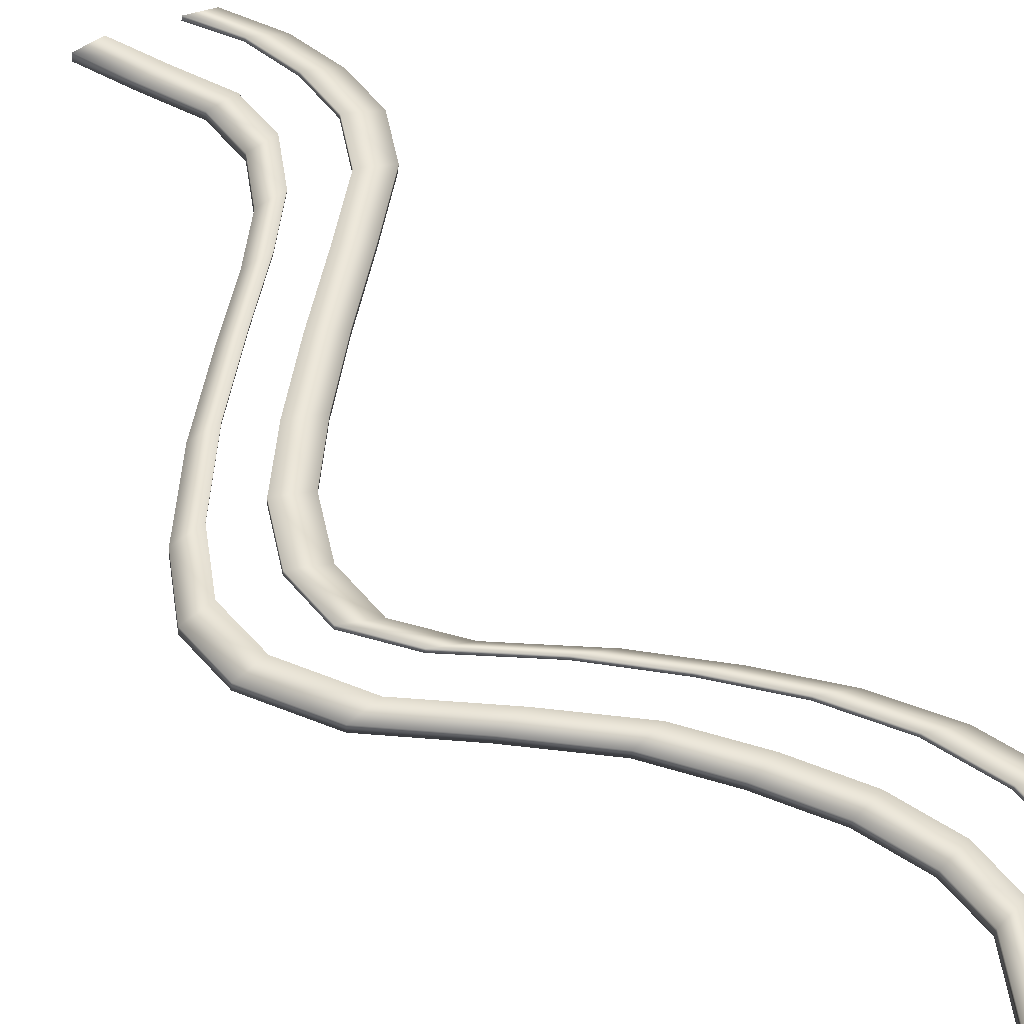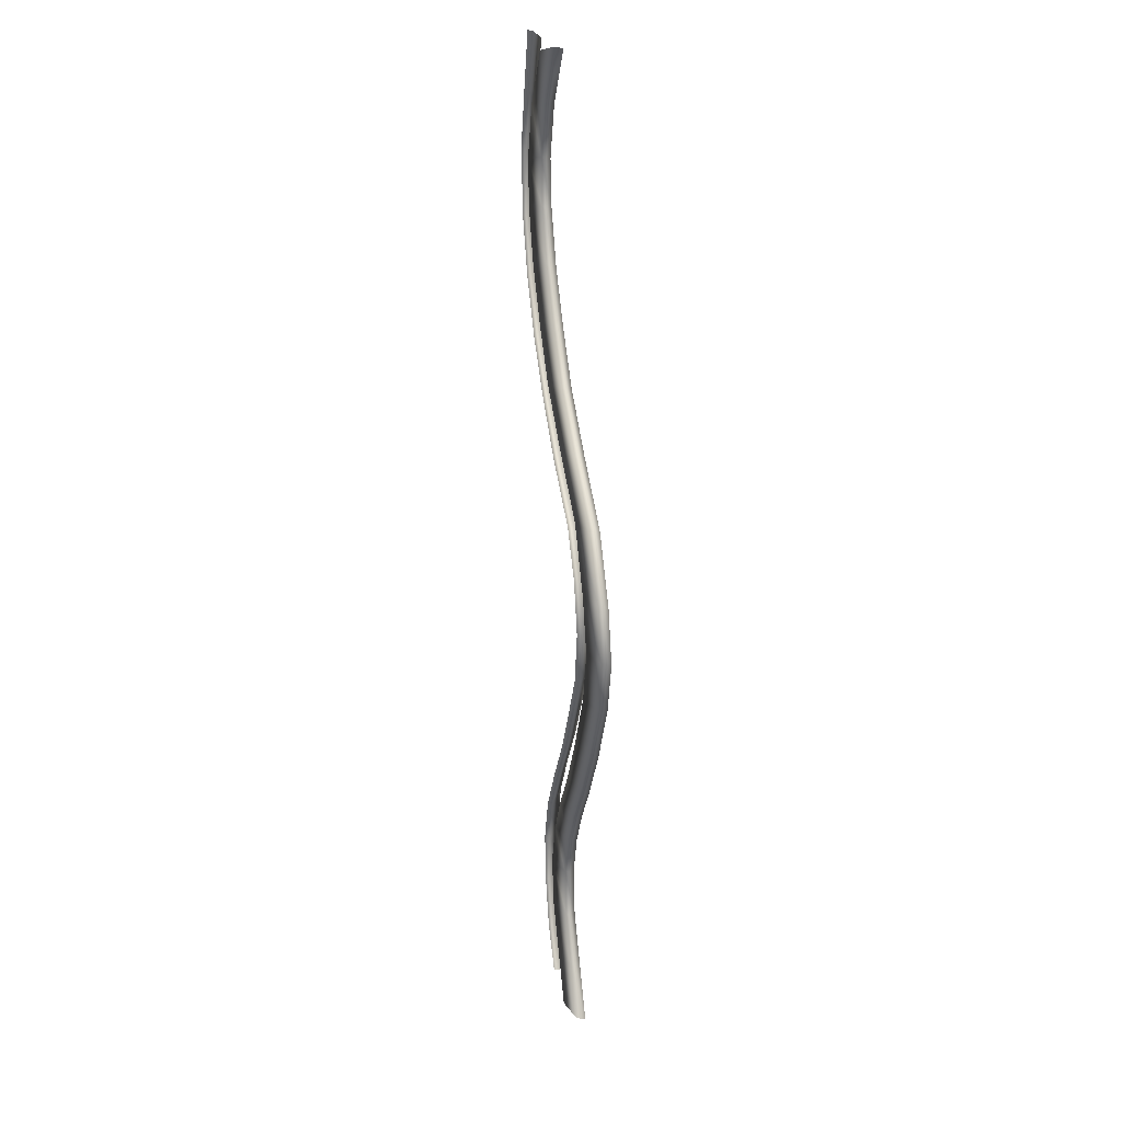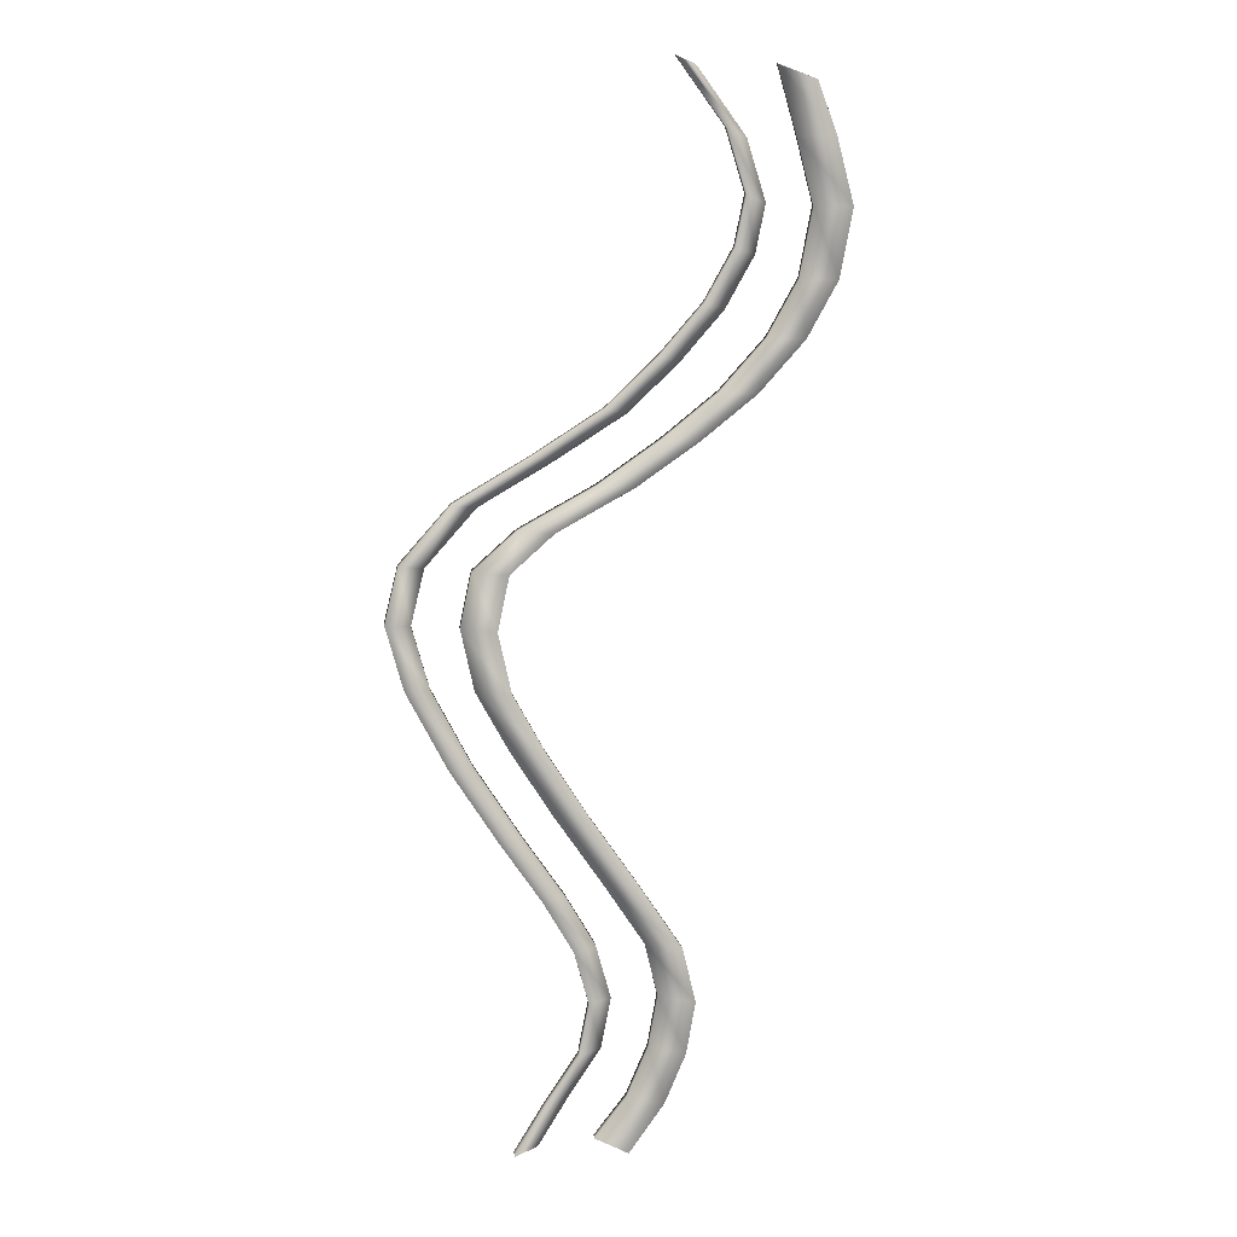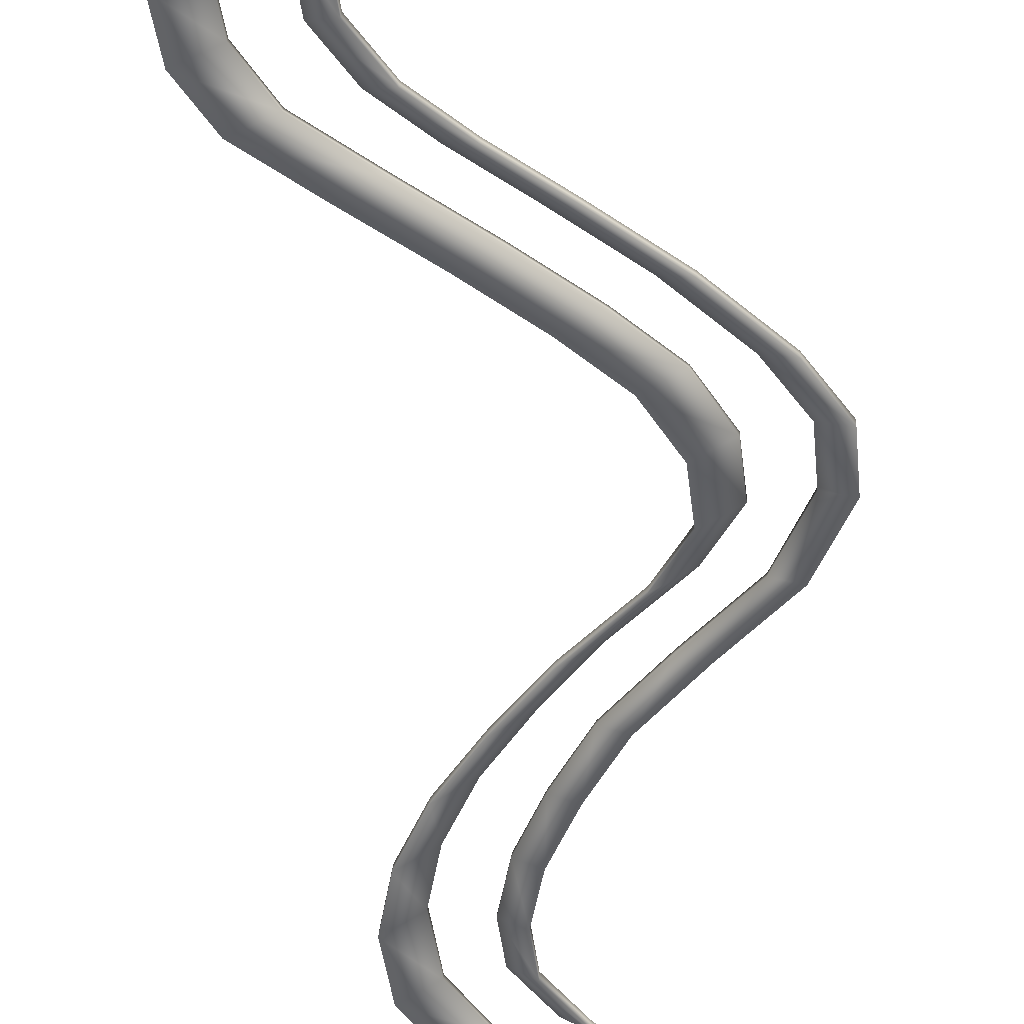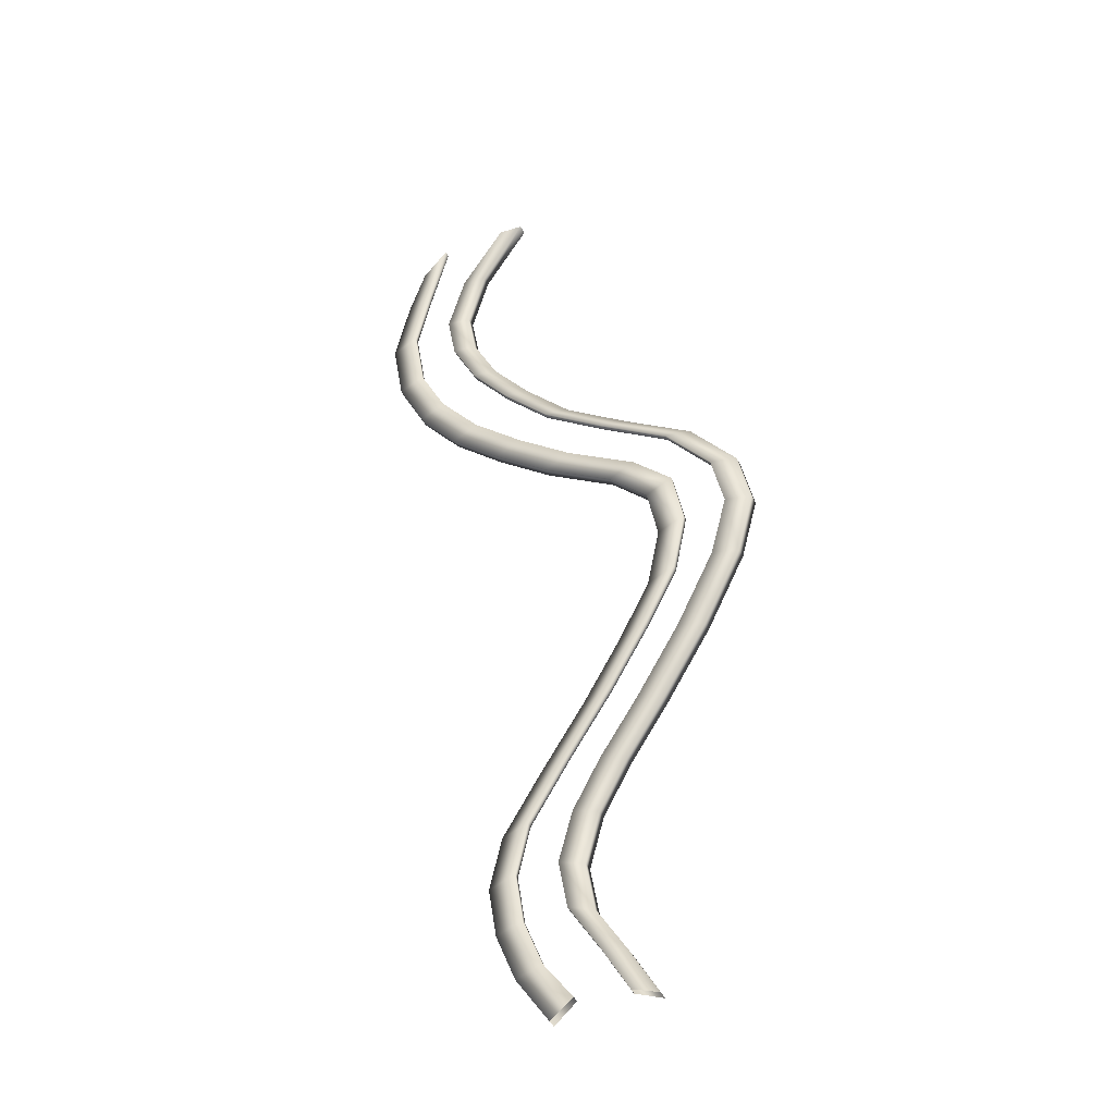
<metadata>
{"format":"obj","ext":"obj","renderer":"f3d","projection":"perspective","resolution":1024,"background":"white","views":[{"elev":48.6,"azim":-24.5,"up":"+Y"},{"elev":26.8,"azim":-100.0,"up":"+Z"},{"elev":7.4,"azim":-9.5,"up":"+Z"},{"elev":-50.4,"azim":-160.7,"up":"+Y"},{"elev":-37.3,"azim":-152.4,"up":"+Z"}]}
</metadata>
<code>
o Plane
v -3.564 0.5094 -40.32
v -1.258 0.5562 -36.64
v 1.23 0.5801 -32.98
v 1.971 0.5471 -29.16
v 0.8439 0.473 -25.17
v -1.447 0.485 -21.32
v -4.581 0.4245 -16.85
v -8.146 0.4696 -11.45
v -11.24 0.4305 -5.657
v -12.57 0.4526 -0.9752
v -11.56 0.5424 3.169
v -7.755 0.4471 7.486
v -1.999 0.5471 10.85
v 3.214 0.5947 14.17
v 7.082 0.5838 17.86
v 10.33 0.5408 21.6
v 12.51 0.4804 25.5
v 13.27 0.4077 29.18
v 11.82 0.3343 33.77
v 8.148 0.2704 38.75
v 14.03 0.2573 38.95
v 15.48 0.321 33.93
v 16.79 0.392 28.95
v 15.8 0.4635 23.78
v 13.42 0.5247 19.51
v 9.939 0.5711 15.63
v 5.682 0.592 12.22
v 0.9747 0.5615 8.956
v -4.856 0.4763 5.764
v -8.159 0.583 2.804
v -9.036 0.5047 -1.29
v -8.012 0.4806 -5.863
v -5.537 0.5031 -10.29
v -2.31 0.4491 -15.25
v 1.263 0.5016 -20.34
v 4.532 0.4927 -25.19
v 5.517 0.583 -29.24
v 4.825 0.6446 -33.14
v 3.193 0.6681 -36.92
v 0.7376 0.6195 -40
v -3.563 0.9707 -40.18
v -1.257 1.017 -36.51
v 1.231 1.041 -32.84
v 1.973 1.008 -29.03
v 0.8451 0.9343 -25.04
v -1.446 0.9463 -21.19
v -4.579 0.8858 -16.72
v -8.144 0.9309 -11.32
v -11.24 0.8918 -5.525
v -12.57 0.9139 -0.8429
v -11.56 1.004 3.301
v -7.754 0.9084 7.619
v -1.998 1.008 10.98
v 3.215 1.056 14.3
v 7.083 1.045 17.99
v 10.33 1.002 21.73
v 12.52 0.9417 25.63
v 13.27 0.869 29.32
v 11.82 0.7955 33.91
v 8.15 0.7317 38.88
v 14.03 0.7185 39.08
v 15.49 0.7823 34.06
v 16.79 0.8533 29.08
v 15.8 0.9248 23.91
v 13.43 0.986 19.64
v 9.941 1.032 15.76
v 5.683 1.053 12.35
v 0.9759 1.023 9.089
v -4.855 0.9376 5.896
v -8.158 1.044 2.936
v -9.035 0.966 -1.158
v -8.011 0.9419 -5.73
v -5.535 0.9644 -10.15
v -2.308 0.9104 -15.12
v 1.265 0.9629 -20.2
v 4.533 0.954 -25.05
v 5.519 1.044 -29.1
v 4.826 1.106 -33.01
v 3.194 1.129 -36.78
v 0.7388 1.081 -39.87
v -5.416 -0.5545 -40.62
v -3.082 -0.5211 -36.9
v -0.5654 -0.504 -33.2
v 0.1844 -0.5276 -29.33
v -0.9562 -0.5805 -25.3
v -3.274 -0.5719 -21.4
v -6.444 -0.6151 -16.88
v -10.05 -0.5829 -11.42
v -13.18 -0.6108 -5.558
v -14.53 -0.595 -0.8216
v -13.5 -0.5309 3.371
v -9.655 -0.5989 7.739
v -3.833 -0.5276 11.14
v 1.442 -0.4936 14.5
v 5.355 -0.5014 18.23
v 8.641 -0.5321 22.01
v 10.85 -0.5752 25.96
v 11.61 -0.6271 29.69
v 10.15 -0.6795 34.33
v 6.433 -0.7251 39.36
v -5.415 0.1892 -40.49
v -3.081 0.2225 -36.77
v -0.5642 0.2396 -33.06
v 0.1857 0.216 -29.2
v -0.9549 0.1632 -25.17
v -3.273 0.1717 -21.27
v -6.443 0.1286 -16.75
v -10.05 0.1608 -11.28
v -13.18 0.1328 -5.424
v -14.52 0.1486 -0.6878
v -13.5 0.2127 3.505
v -9.654 0.1447 7.872
v -3.831 0.216 11.27
v 1.443 0.25 14.63
v 5.356 0.2423 18.36
v 8.642 0.2116 22.15
v 10.85 0.1685 26.1
v 11.61 0.1166 29.82
v 10.15 0.06413 34.47
v 6.435 0.01855 39.5
v 16.72 -0.8106 37.82
v 18.18 -0.7673 33.94
v 19.49 -0.7191 28.94
v 18.5 -0.6706 23.74
v 16.11 -0.629 19.46
v 12.62 -0.5976 15.57
v 8.342 -0.5834 12.14
v 3.616 -0.6041 8.864
v -2.237 -0.6619 5.659
v -5.553 -0.5895 2.688
v -6.433 -0.6426 -1.422
v -5.405 -0.659 -6.013
v -2.921 -0.6437 -10.45
v 0.3192 -0.6803 -15.44
v 3.906 -0.6447 -20.54
v 7.187 -0.6508 -25.41
v 8.177 -0.5895 -29.48
v 7.482 -0.5477 -33.4
v 5.843 -0.5317 -37.19
v 3.134 -0.5647 -40.87
v 16.72 -0.1035 37.96
v 18.18 -0.06021 34.07
v 19.49 -0.01202 29.07
v 18.5 0.03651 23.88
v 16.12 0.07808 19.59
v 12.62 0.1095 15.7
v 8.343 0.1237 12.27
v 3.618 0.103 8.997
v -2.236 0.04523 5.792
v -5.552 0.1176 2.82
v -6.432 0.0645 -1.29
v -5.404 0.04813 -5.88
v -2.919 0.06342 -10.32
v 0.3205 0.02676 -15.31
v 3.907 0.06238 -20.41
v 7.189 0.05636 -25.28
v 8.178 0.1176 -29.35
v 7.483 0.1594 -33.26
v 5.844 0.1754 -37.06
v 3.136 0.1424 -40.74
f 56 55 115 116
f 15 16 96 95
f 55 54 114 115
f 80 79 159 160
f 14 15 95 94
f 39 40 140 139
f 79 78 158 159
f 54 53 113 114
f 38 39 139 138
f 13 14 94 93
f 53 52 112 113
f 78 77 157 158
f 12 13 93 92
f 37 38 138 137
f 52 51 111 112
f 77 76 156 157
f 11 12 92 91
f 36 37 137 136
f 76 75 155 156
f 35 36 136 135
f 51 50 110 111
f 75 74 154 155
f 10 11 91 90
f 50 49 109 110
f 34 35 135 134
f 9 10 90 89
f 74 73 153 154
f 49 48 108 109
f 8 9 89 88
f 48 47 107 108
f 7 8 88 87
f 33 34 134 133
f 47 46 106 107
f 73 72 152 153
f 6 7 87 86
f 46 45 105 106
f 32 33 133 132
f 72 71 151 152
f 5 6 86 85
f 81 82 102 101
f 82 83 103 102
f 83 84 104 103
f 84 85 105 104
f 85 86 106 105
f 86 87 107 106
f 87 88 108 107
f 88 89 109 108
f 89 90 110 109
f 90 91 111 110
f 91 92 112 111
f 92 93 113 112
f 93 94 114 113
f 94 95 115 114
f 95 96 116 115
f 96 97 117 116
f 97 98 118 117
f 98 99 119 118
f 99 100 120 119
f 16 17 97 96
f 57 56 116 117
f 17 18 98 97
f 58 57 117 118
f 18 19 99 98
f 59 58 118 119
f 19 20 100 99
f 60 59 119 120
f 1 2 82 81
f 42 41 101 102
f 2 3 83 82
f 43 42 102 103
f 3 4 84 83
f 44 43 103 104
f 4 5 85 84
f 45 44 104 105
f 122 123 143 142
f 123 124 144 143
f 124 125 145 144
f 125 126 146 145
f 126 127 147 146
f 127 128 148 147
f 128 129 149 148
f 129 130 150 149
f 130 131 151 150
f 131 132 152 151
f 132 133 153 152
f 133 134 154 153
f 134 135 155 154
f 135 136 156 155
f 136 137 157 156
f 137 138 158 157
f 138 139 159 158
f 139 140 160 159
f 121 122 142 141
f 21 22 122 121
f 62 61 141 142
f 22 23 123 122
f 63 62 142 143
f 23 24 124 123
f 64 63 143 144
f 24 25 125 124
f 65 64 144 145
f 25 26 126 125
f 66 65 145 146
f 26 27 127 126
f 67 66 146 147
f 27 28 128 127
f 68 67 147 148
f 28 29 129 128
f 69 68 148 149
f 29 30 130 129
f 70 69 149 150
f 30 31 131 130
f 71 70 150 151
f 31 32 132 131
f 1 41 42 2
f 2 42 43 3
f 3 43 44 4
f 4 44 45 5
f 5 45 46 6
f 6 46 47 7
f 7 47 48 8
f 8 48 49 9
f 9 49 50 10
f 10 50 51 11
f 11 51 52 12
f 12 52 53 13
f 13 53 54 14
f 14 54 55 15
f 15 55 56 16
f 16 56 57 17
f 17 57 58 18
f 18 58 59 19
f 19 59 60 20
f 21 61 62 22
f 22 62 63 23
f 23 63 64 24
f 24 64 65 25
f 25 65 66 26
f 26 66 67 27
f 27 67 68 28
f 28 68 69 29
f 29 69 70 30
f 30 70 71 31
f 31 71 72 32
f 32 72 73 33
f 33 73 74 34
f 34 74 75 35
f 35 75 76 36
f 36 76 77 37
f 37 77 78 38
f 38 78 79 39
f 39 79 80 40

</code>
